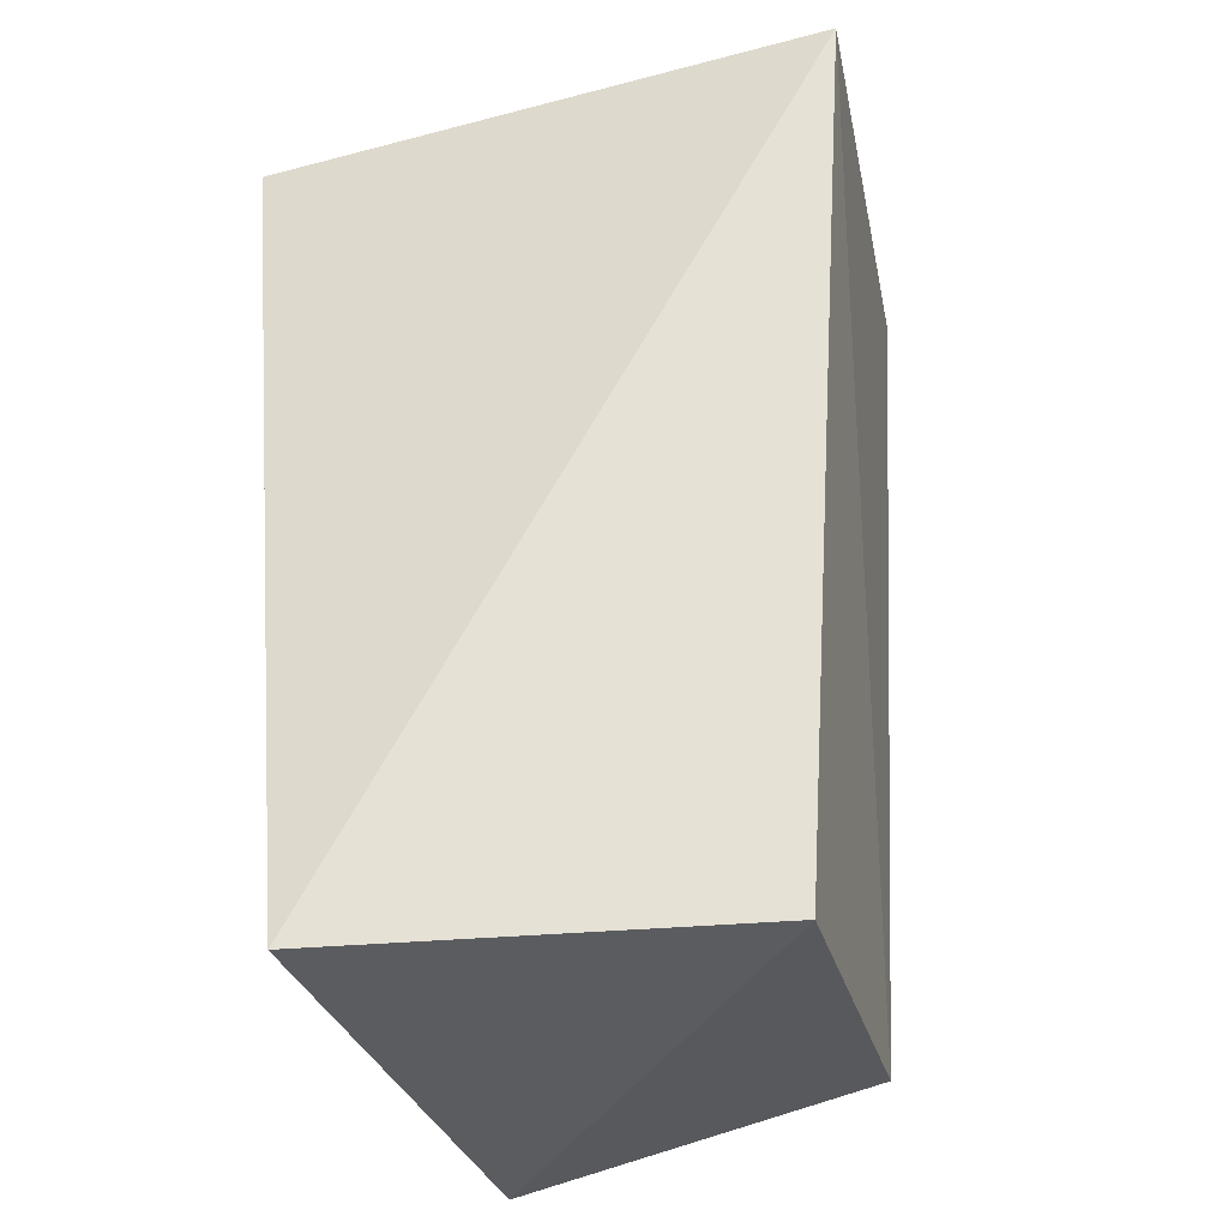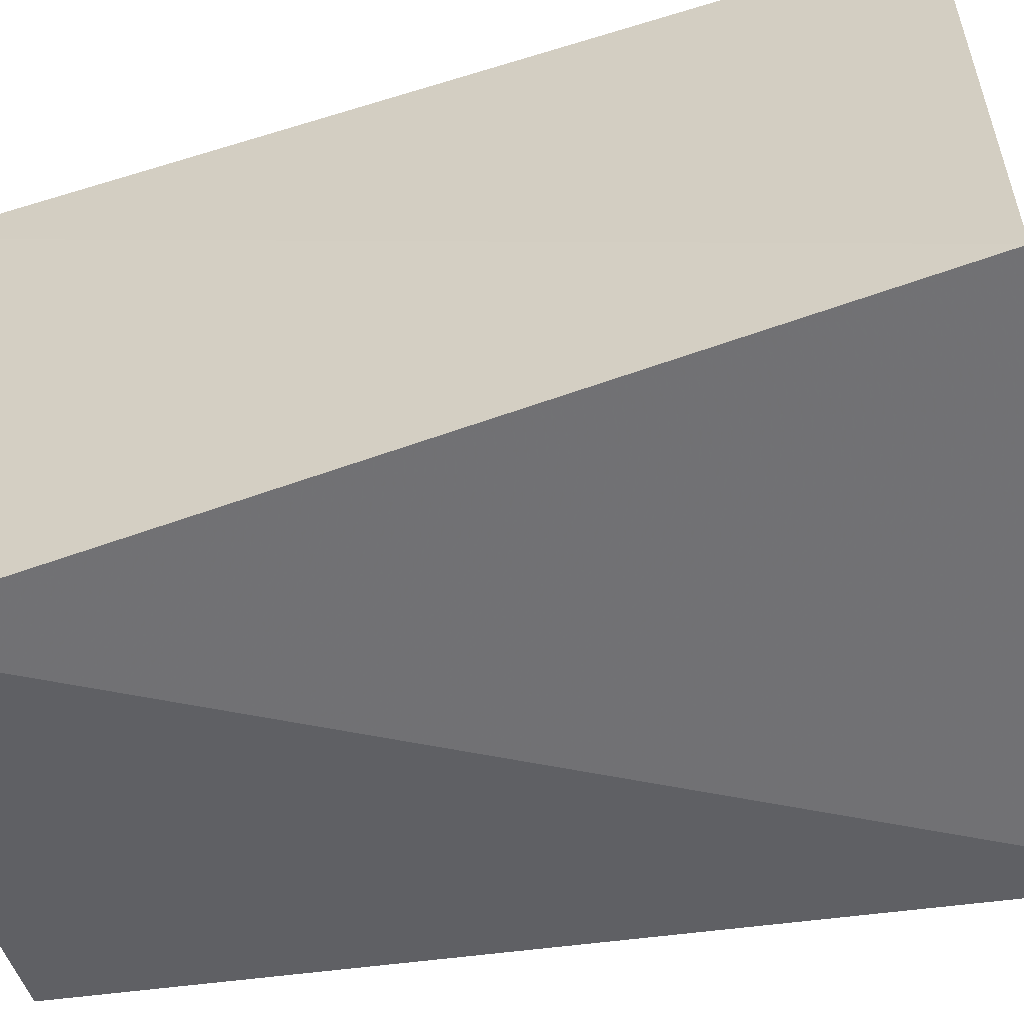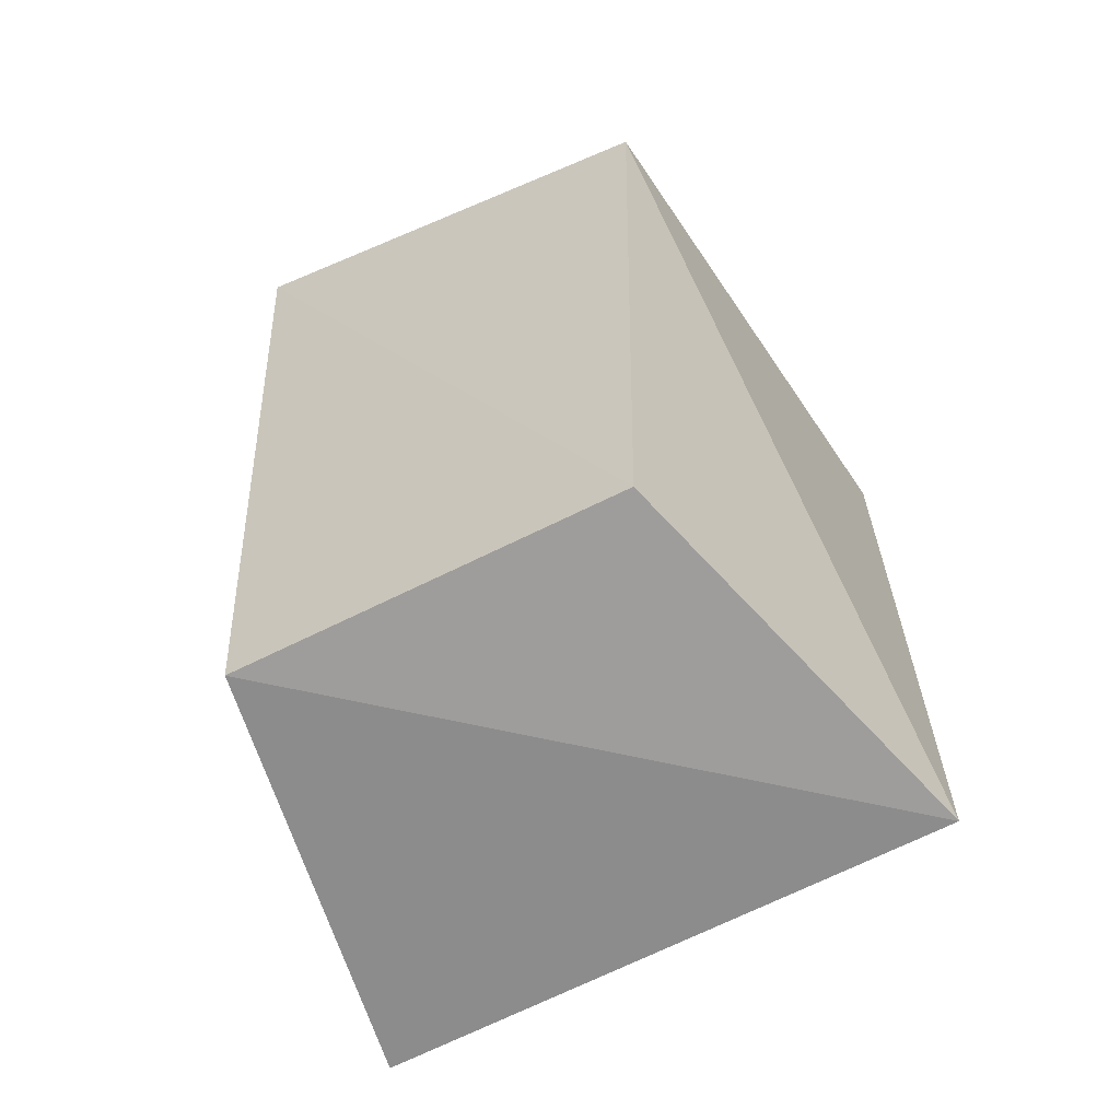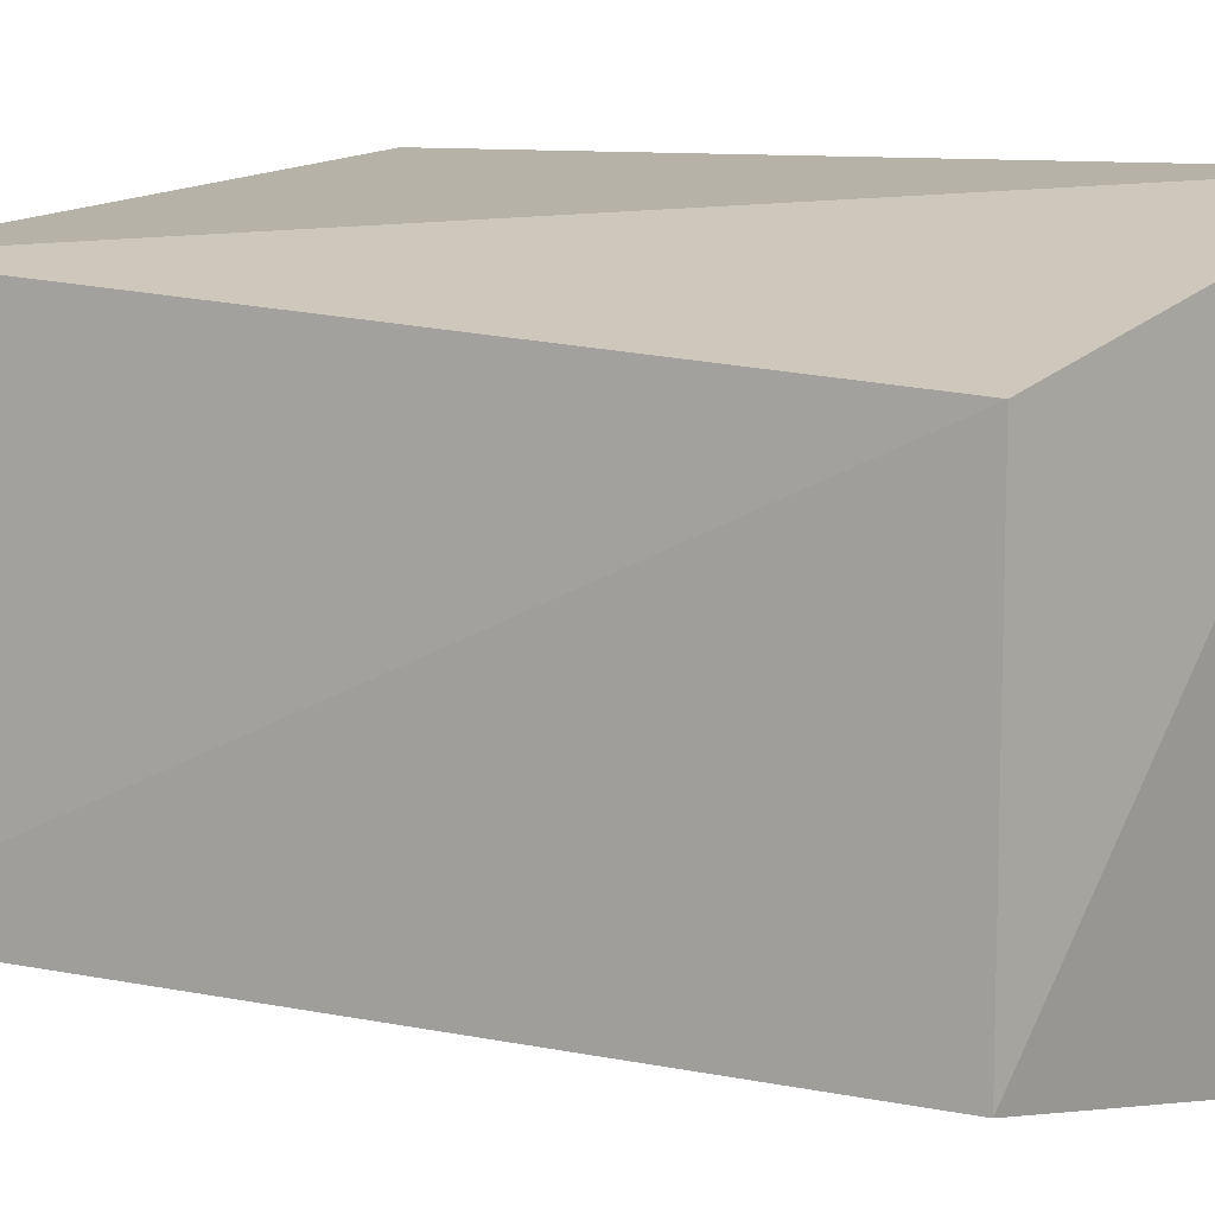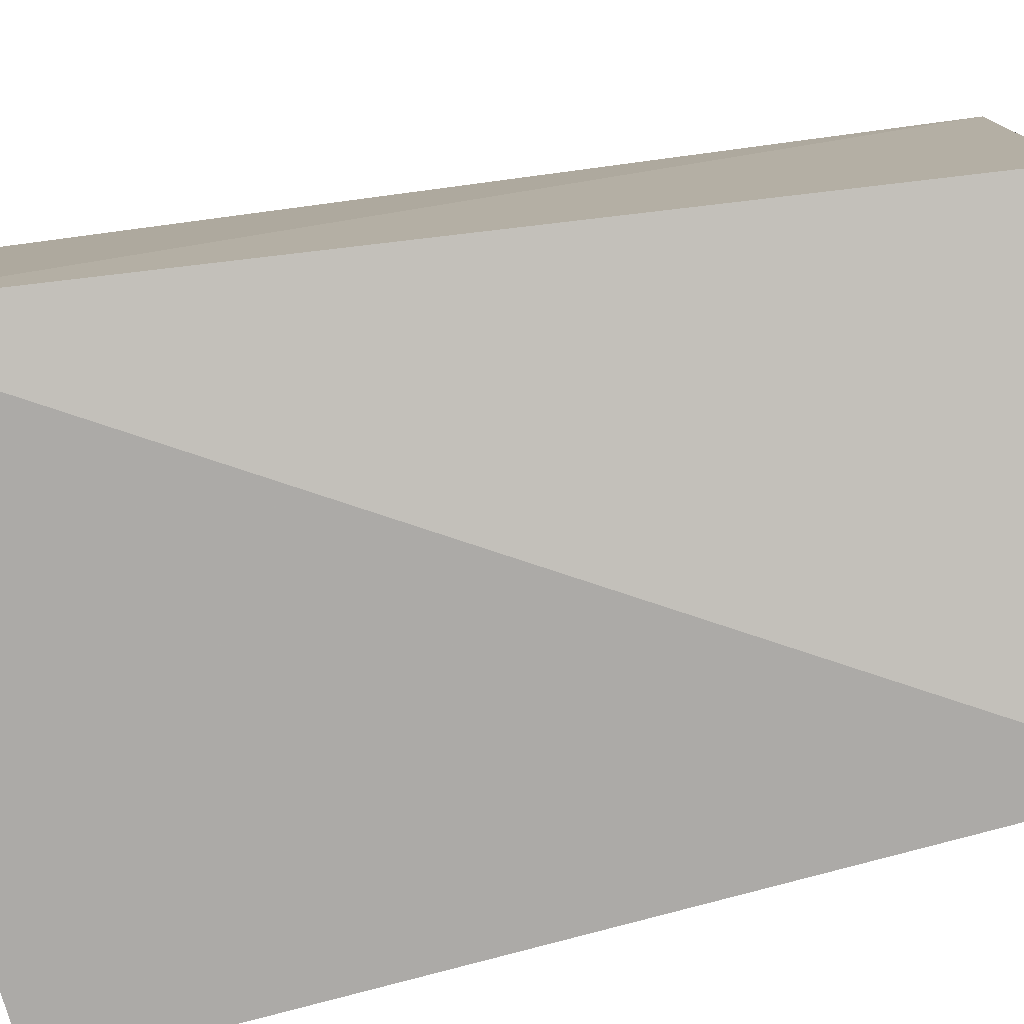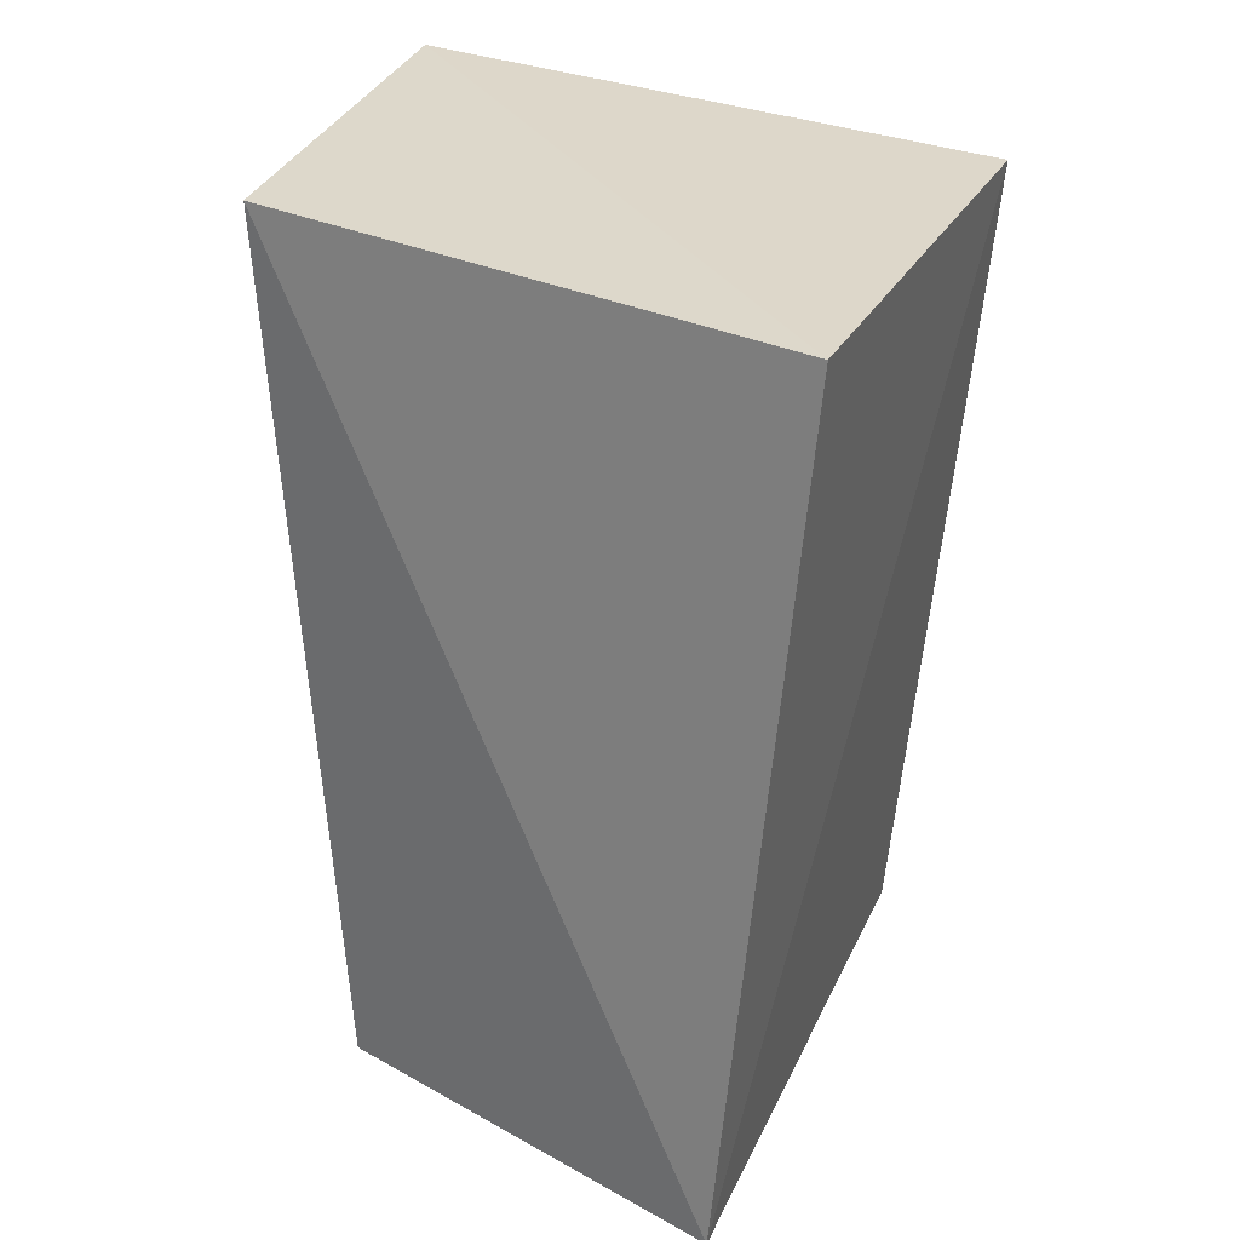
<metadata>
{"format":"obj","ext":"obj","renderer":"f3d","projection":"perspective","resolution":1024,"background":"white","views":[{"elev":-30.9,"azim":-163.5,"up":"+Y"},{"elev":-56.0,"azim":103.4,"up":"+Z"},{"elev":-64.4,"azim":-61.2,"up":"+Y"},{"elev":9.7,"azim":-52.7,"up":"+Z"},{"elev":-75.6,"azim":-79.5,"up":"+Z"},{"elev":27.5,"azim":20.4,"up":"+Y"}]}
</metadata>
<code>
v -0.03221 0.02941 0.05295
v -0.03787 -0.03465 0.05398
v -0.03738 -0.03287 0.01119
v -0.07324 0.03402 0.01561
v -0.07022 0.03302 0.04902
v -0.06855 -0.03222 0.01746
v -0.03084 0.02969 0.01419
v -0.06737 -0.0316 0.04614
f 5 2 1
f 5 1 4
f 6 3 2
f 6 4 3
f 7 3 4
f 7 4 1
f 7 1 2
f 7 2 3
f 8 5 4
f 8 4 6
f 8 6 2
f 8 2 5

</code>
